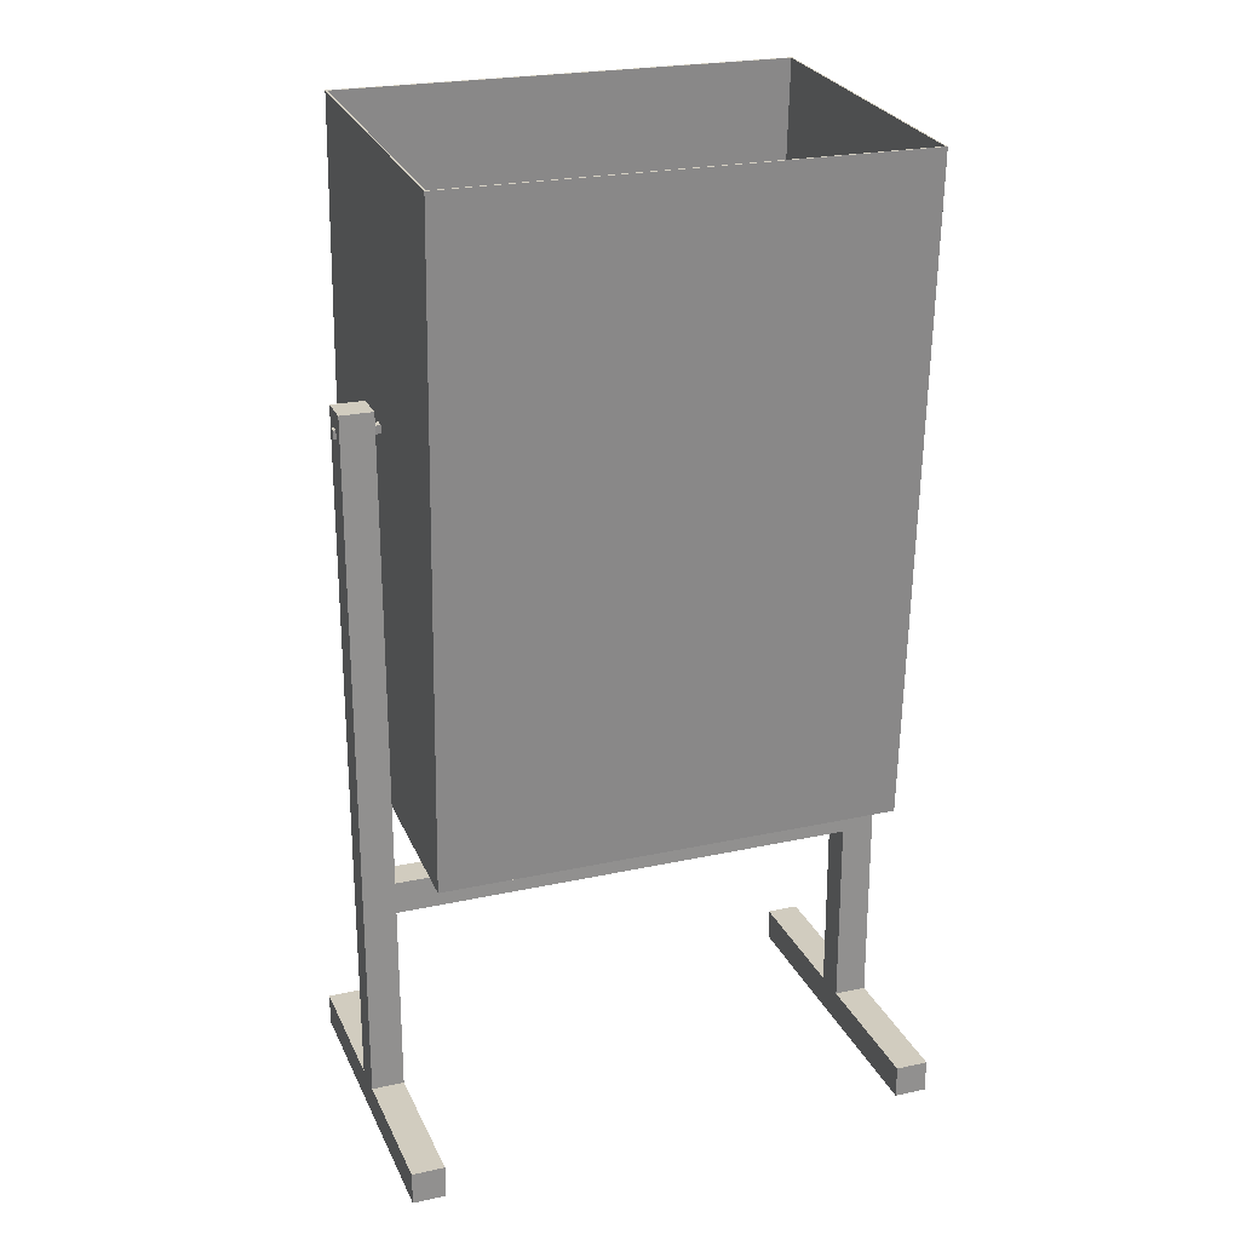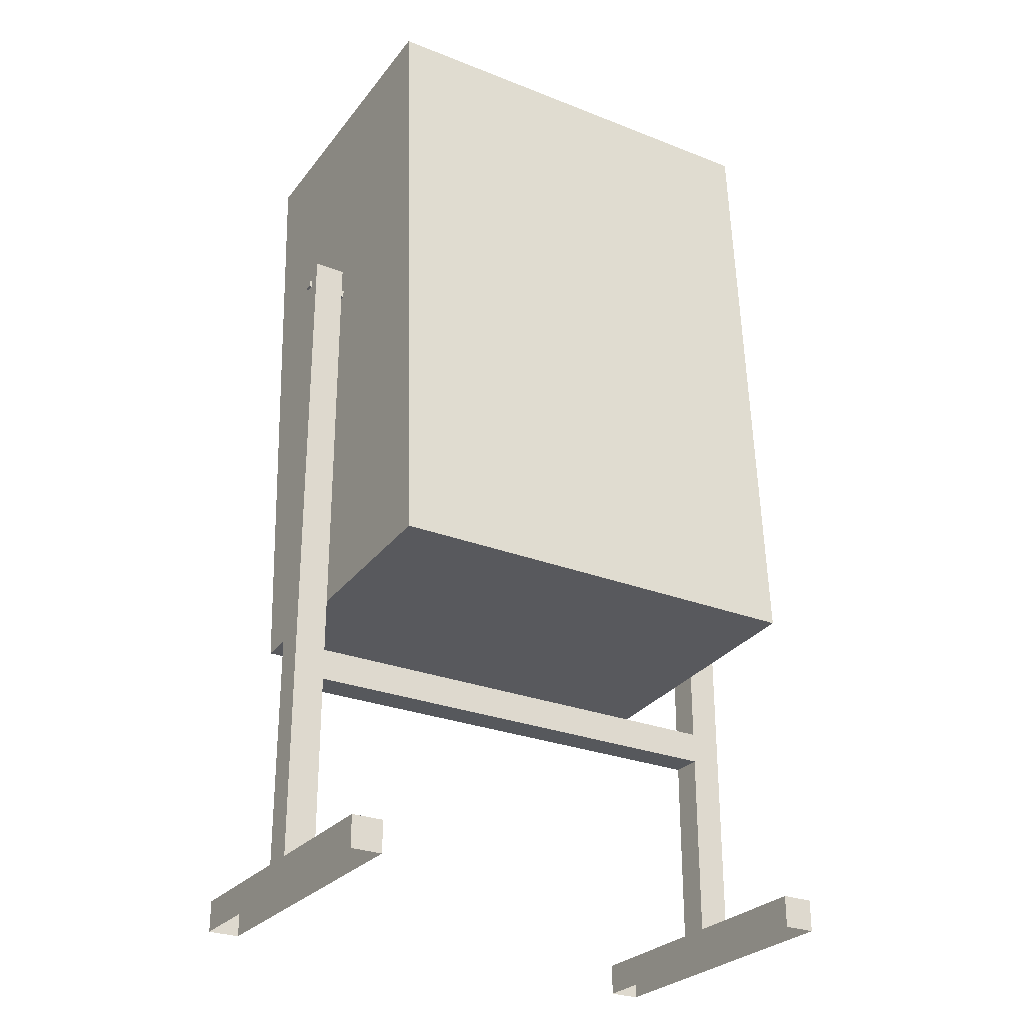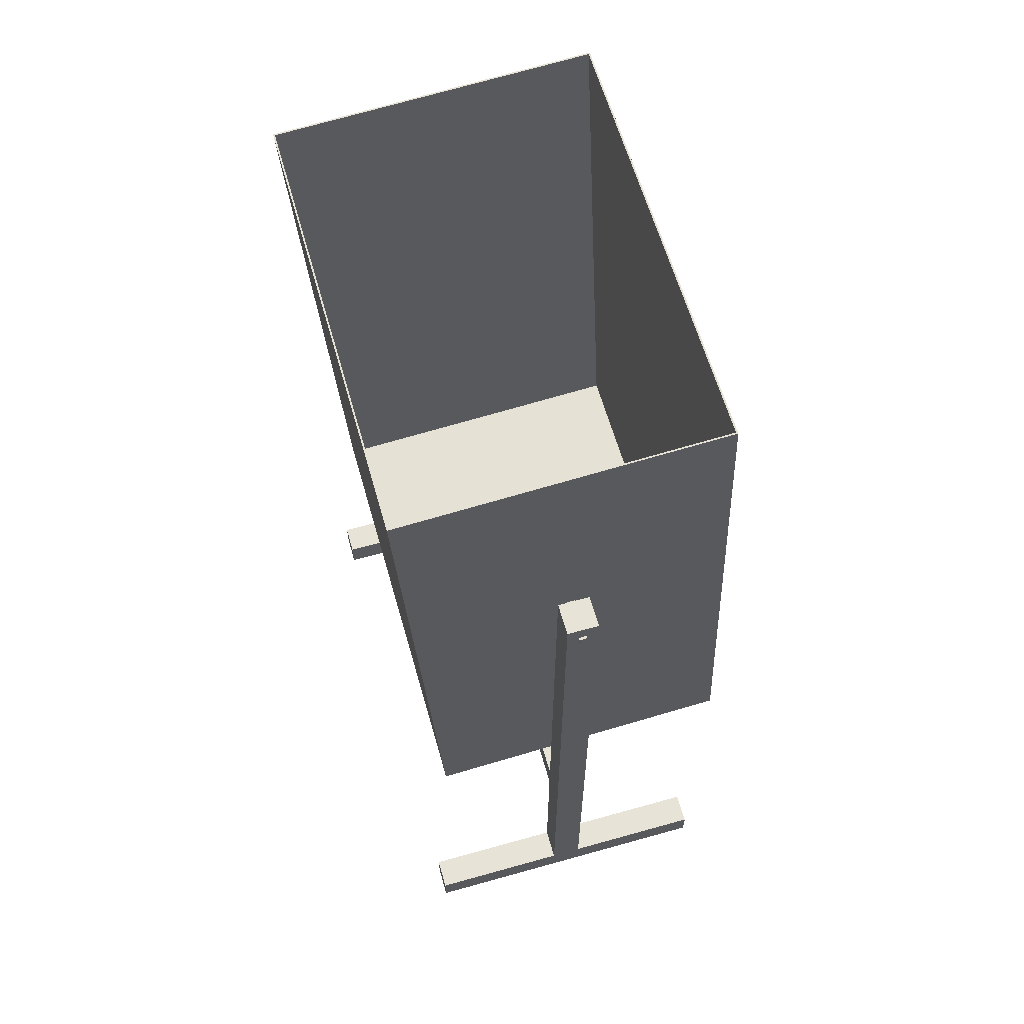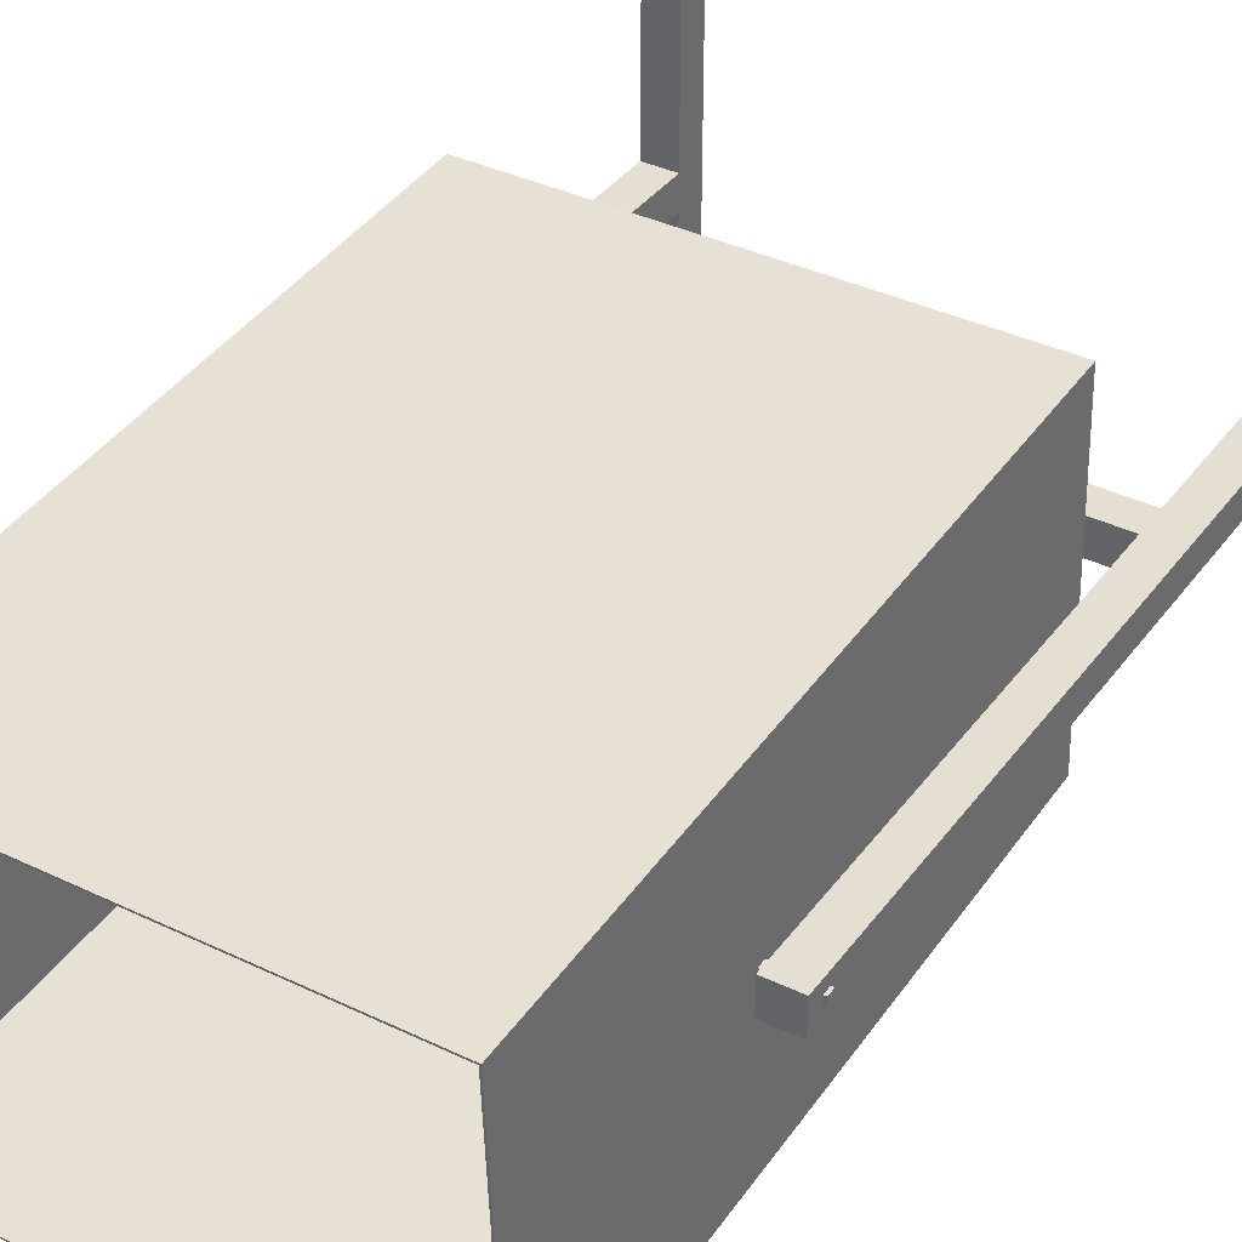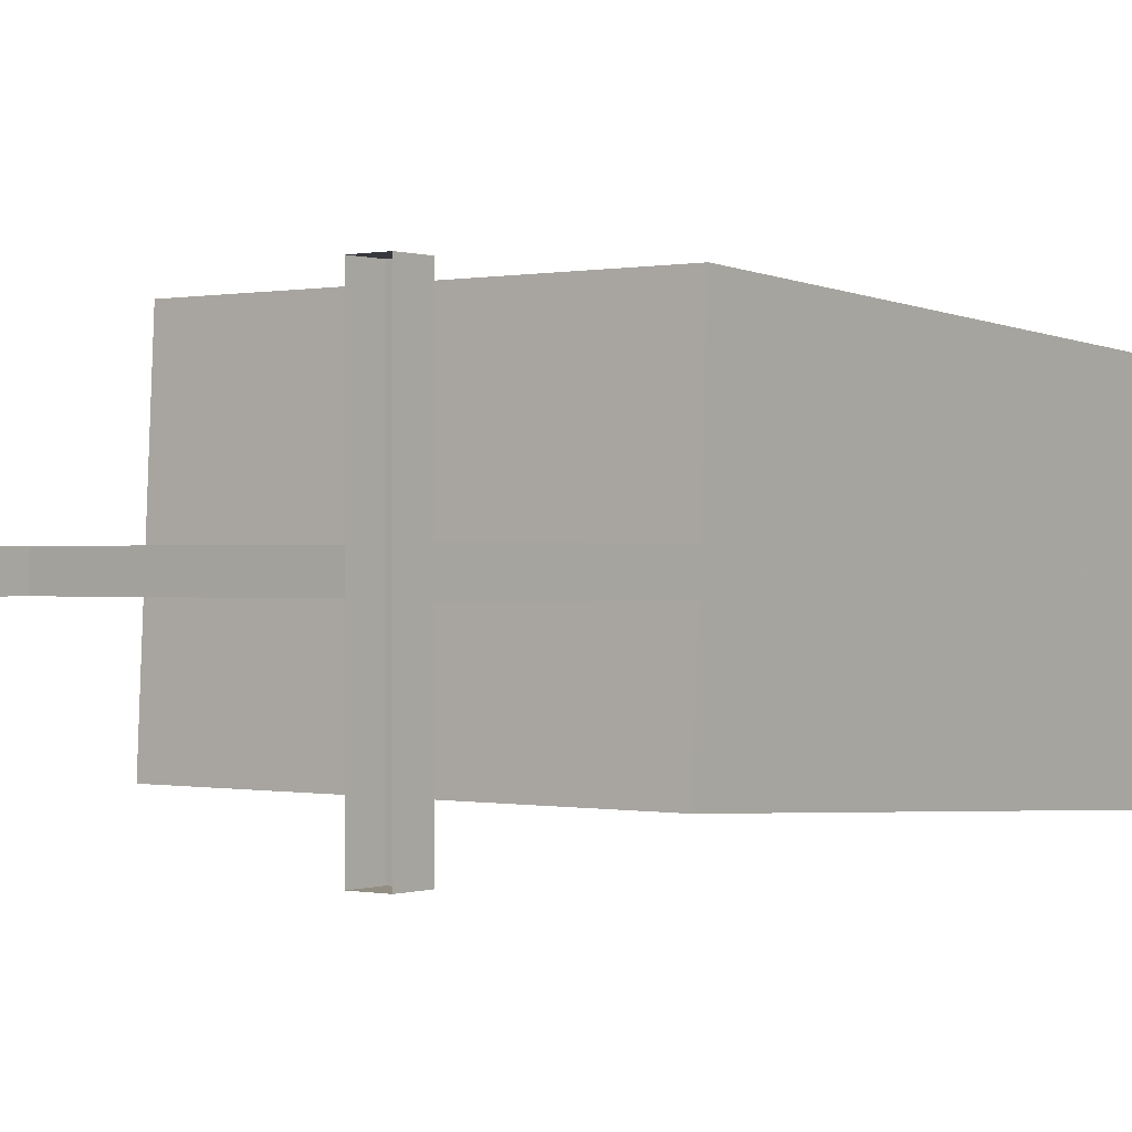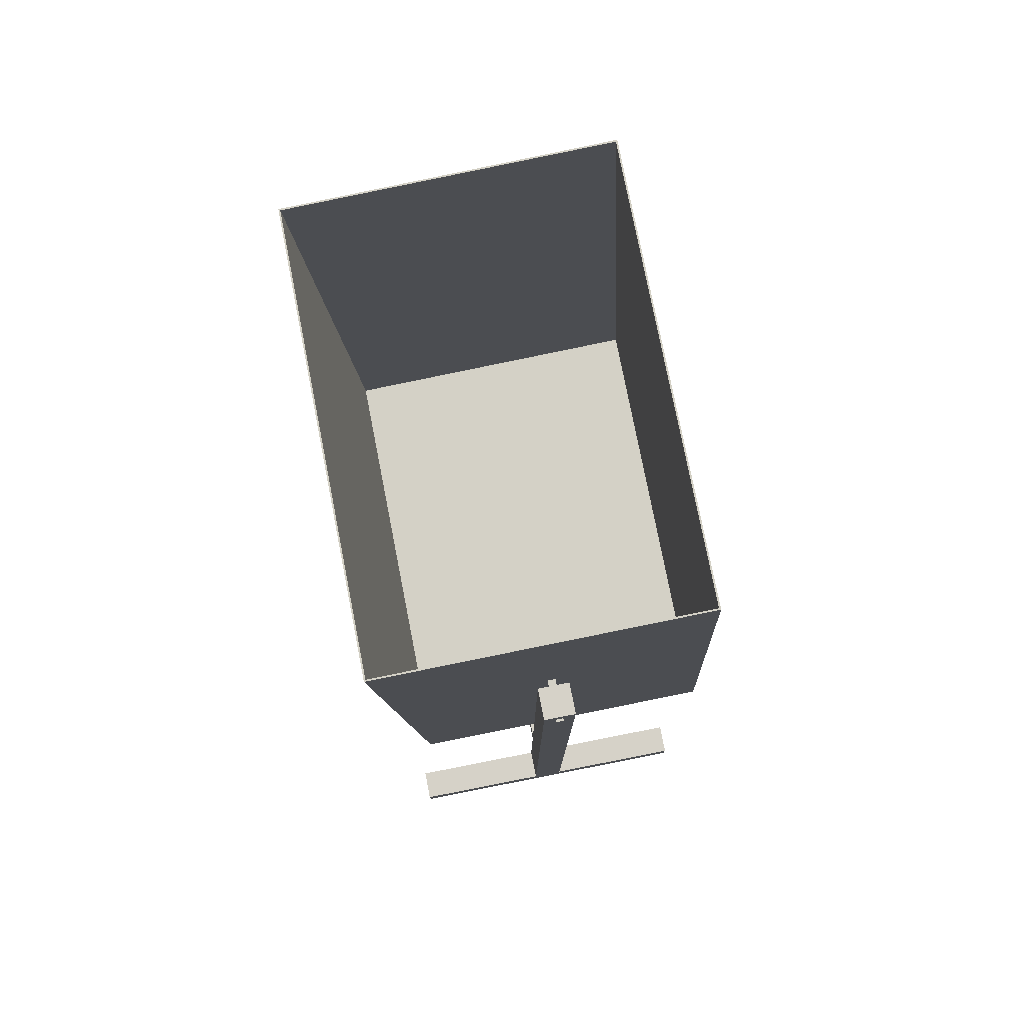
<metadata>
{"format":"obj","ext":"obj","renderer":"f3d","projection":"perspective","resolution":1024,"background":"white","views":[{"elev":23.9,"azim":160.0,"up":"+Y"},{"elev":-27.7,"azim":-31.0,"up":"+Y"},{"elev":62.3,"azim":-105.9,"up":"+Y"},{"elev":37.1,"azim":-148.2,"up":"+Z"},{"elev":-0.0,"azim":37.6,"up":"+Z"},{"elev":77.8,"azim":-101.1,"up":"+Y"}]}
</metadata>
<code>
o bin
v 0.1667 0.4416 -0.002628
v 0.1667 0.4418 0.002366
v 0.14 0.4416 -0.002628
v 0.1667 0.4365 -0.002364
v 0.1667 0.4368 0.002629
v 0.14 0.4365 -0.002364
v 0.14 0.4368 0.002629
v 0.14 0.4418 0.002366
v -0.1667 0.4416 -0.002628
v -0.1667 0.4418 0.002366
v -0.14 0.4416 -0.002628
v -0.1667 0.4365 -0.002364
v -0.1667 0.4368 0.002629
v -0.14 0.4365 -0.002364
v -0.14 0.4368 0.002629
v -0.14 0.4418 0.002366
v 0.165 0.02003 -0.009997
v 0.165 0.02003 0.01
v 0.145 0.02003 0.01
v 0.145 0.02003 -0.009997
v 0.165 0.4521 -0.009997
v 0.165 0.4521 0.01
v 0.145 0.4521 0.01
v 0.145 0.4521 -0.009997
v 0.165 0.02003 -0.1
v 0.165 2.8e-05 -0.1
v 0.145 2.8e-05 -0.1
v 0.145 0.02003 -0.1
v 0.165 0.02003 0.1
v 0.165 2.8e-05 0.1
v 0.145 2.8e-05 0.1
v 0.145 0.02003 0.1
v 0.145 0.16 -0.009997
v 0.145 0.14 -0.009997
v 0.145 0.14 0.01
v 0.145 0.16 0.01
v -0.165 0.02003 -0.009997
v -0.165 0.02003 0.01
v -0.145 0.02003 0.01
v -0.145 0.02003 -0.009997
v -0.165 0.4521 -0.009997
v -0.165 0.4521 0.01
v -0.145 0.4521 0.01
v -0.145 0.4521 -0.009997
v -0.165 0.02003 -0.1
v -0.165 2.8e-05 -0.1
v -0.145 2.8e-05 -0.1
v -0.145 0.02003 -0.1
v -0.165 0.02003 0.1
v -0.165 2.8e-05 0.1
v -0.145 2.8e-05 0.1
v -0.145 0.02003 0.1
v -0.145 0.16 -0.009997
v -0.145 0.14 -0.009997
v -0.145 0.14 0.01
v -0.145 0.16 0.01
v 0.14 0.1951 -0.08735
v 0.14 0.2056 0.1124
v -0.14 0.2056 0.1124
v -0.14 0.1951 -0.08735
v 0.14 0.5946 -0.1083
v 0.14 0.605 0.09144
v -0.14 0.605 0.09144
v -0.14 0.5946 -0.1083
v 0.139 0.5946 -0.1073
v 0.139 0.605 0.09044
v -0.139 0.605 0.09044
v -0.139 0.5946 -0.1073
v 0.139 0.1962 -0.0864
v 0.139 0.2065 0.1113
v -0.139 0.2065 0.1113
v -0.139 0.1962 -0.0864
f 1 4 6 3
f 1 3 8 2
f 4 5 7 6
f 7 5 2 8
f 9 11 14 12
f 9 10 16 11
f 12 14 15 13
f 15 16 10 13
f 21 22 18 17
f 22 23 19 18
f 23 24 20 19
f 24 21 17 20
f 28 32 29 25
f 27 31 32 28
f 25 29 30 26
f 36 33 53 56
f 35 36 56 55
f 34 35 55 54
f 33 34 54 53
f 30 29 32 31
f 26 27 28 25
f 21 24 23 22
f 41 37 38 42
f 42 38 39 43
f 43 39 40 44
f 44 40 37 41
f 48 45 49 52
f 47 48 52 51
f 45 46 50 49
f 50 51 52 49
f 46 45 48 47
f 41 42 43 44
f 2 5 4 1
f 10 9 12 13
f 57 58 59 60
f 57 61 62 58
f 58 62 63 59
f 59 63 64 60
f 61 57 60 64
f 64 63 67 68
f 63 62 66 67
f 61 64 68 65
f 62 61 65 66
f 68 67 71 72
f 67 66 70 71
f 65 68 72 69
f 66 65 69 70
f 69 72 71 70

</code>
